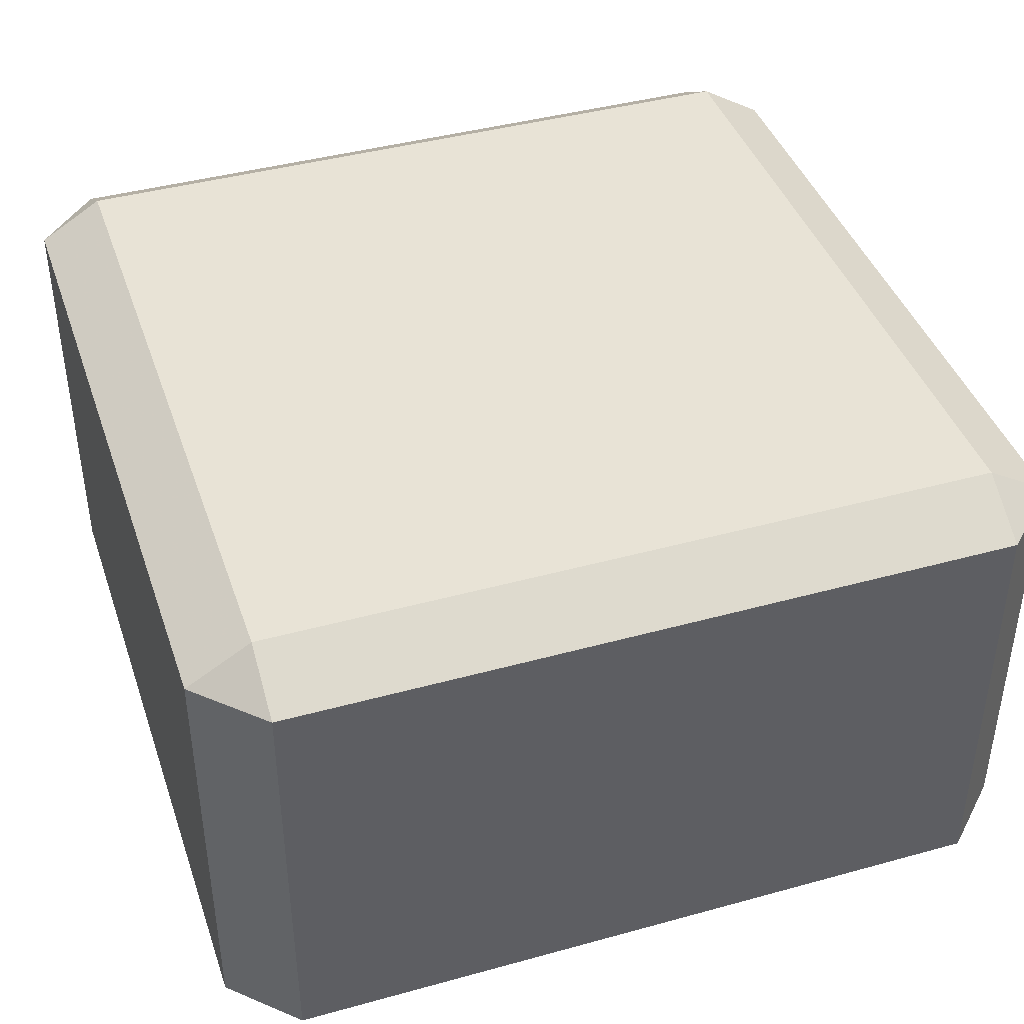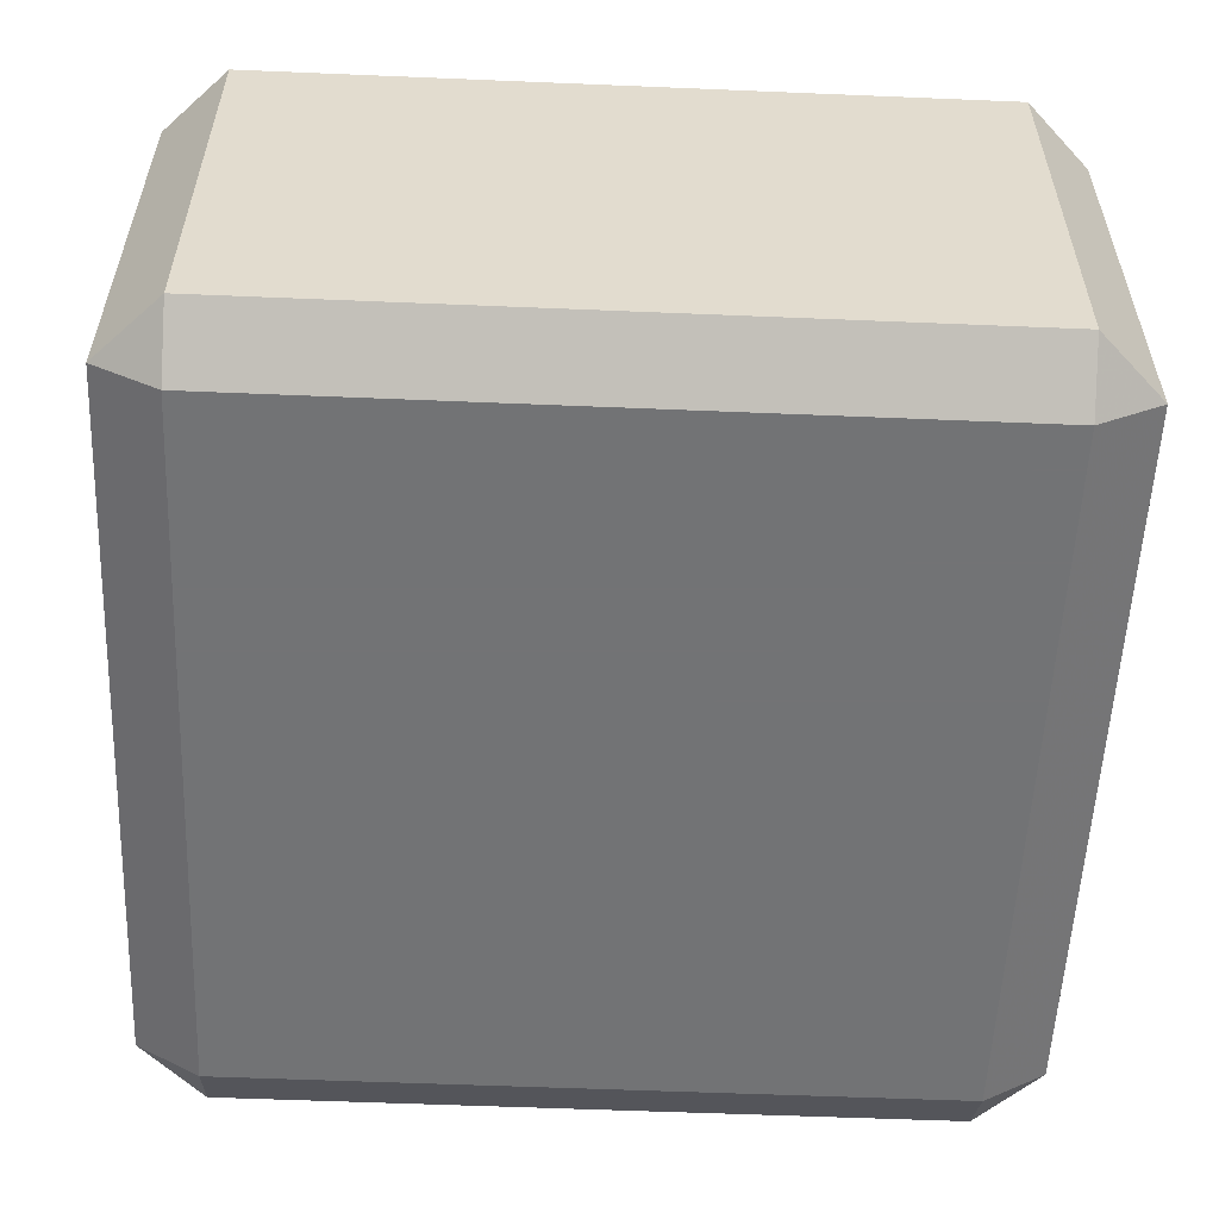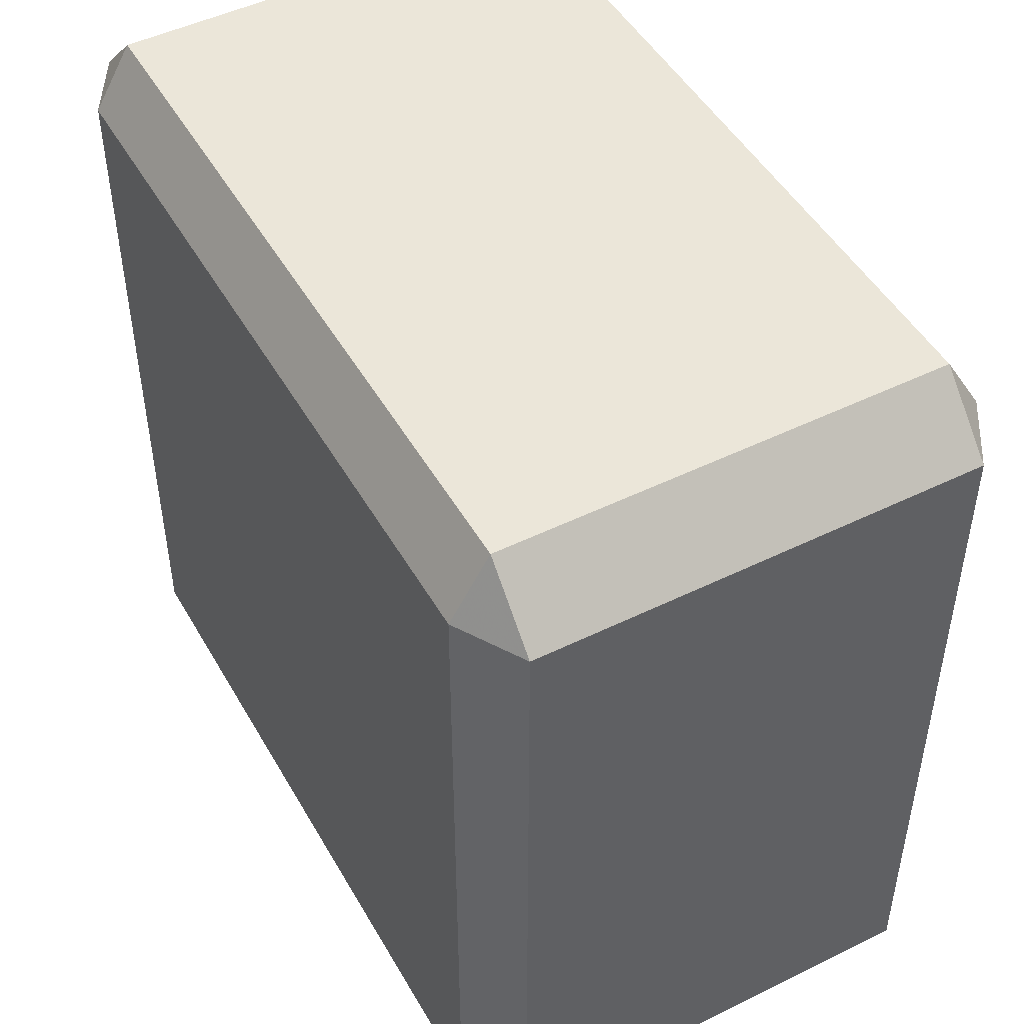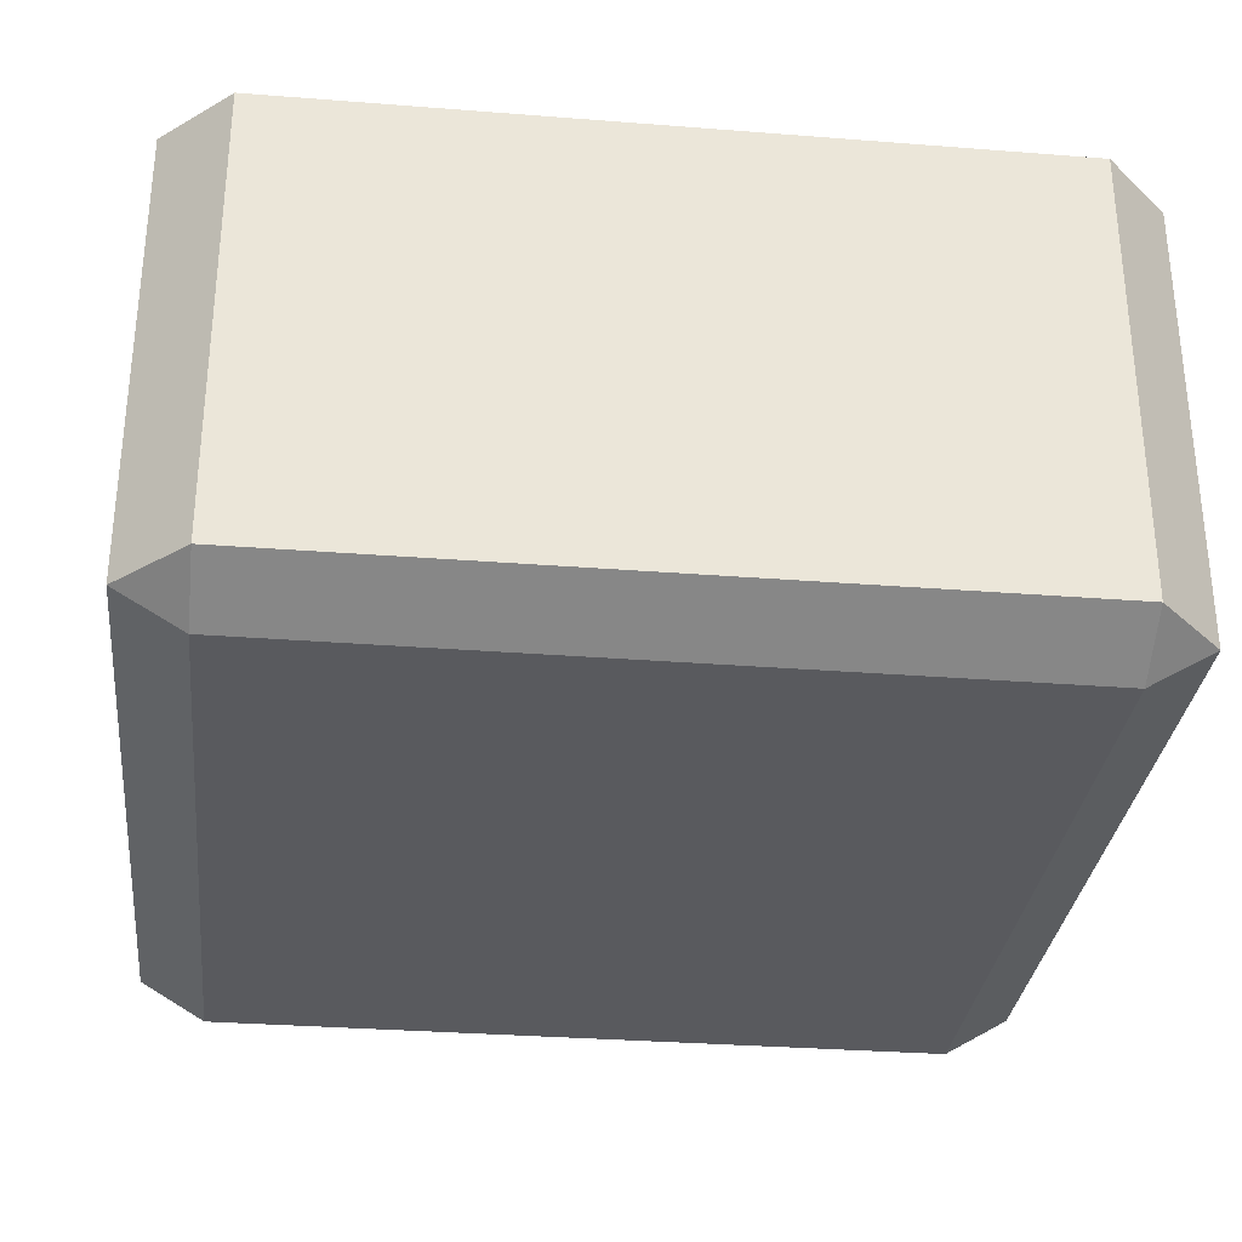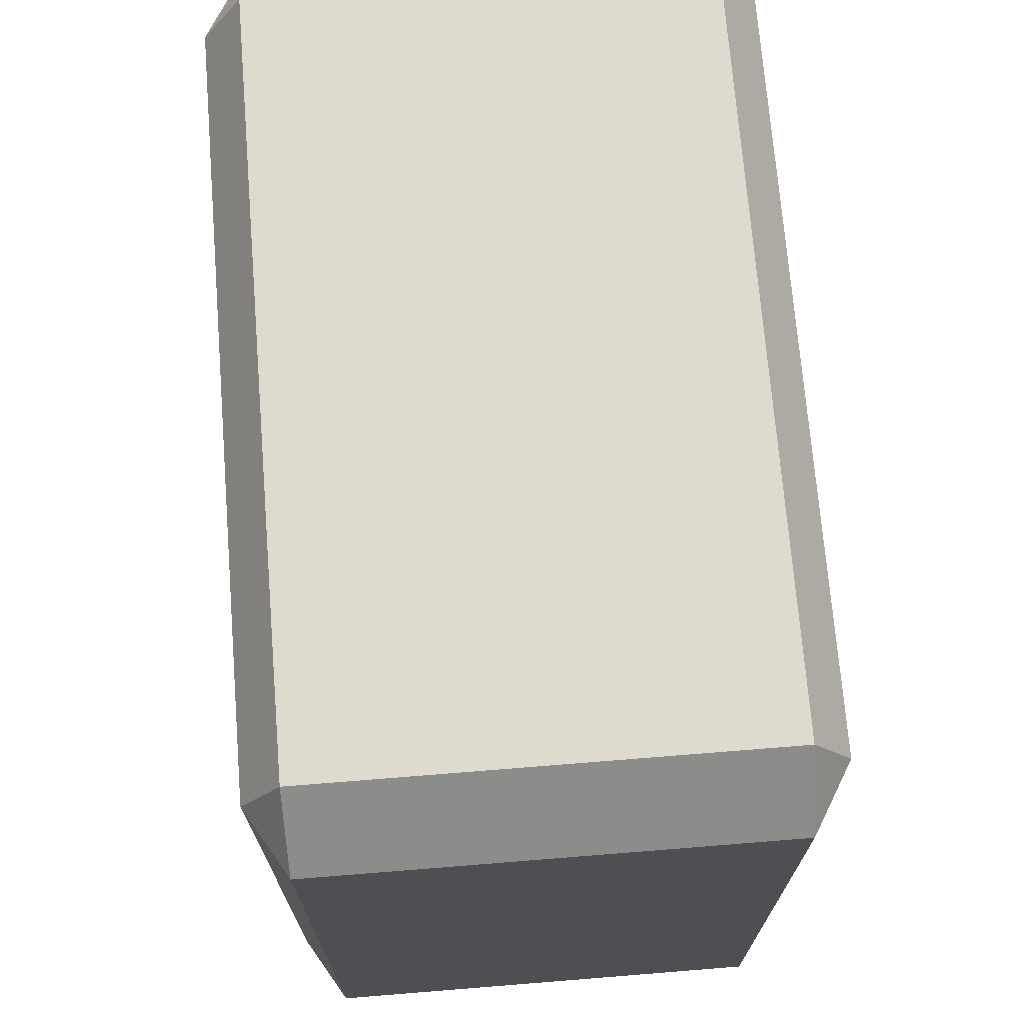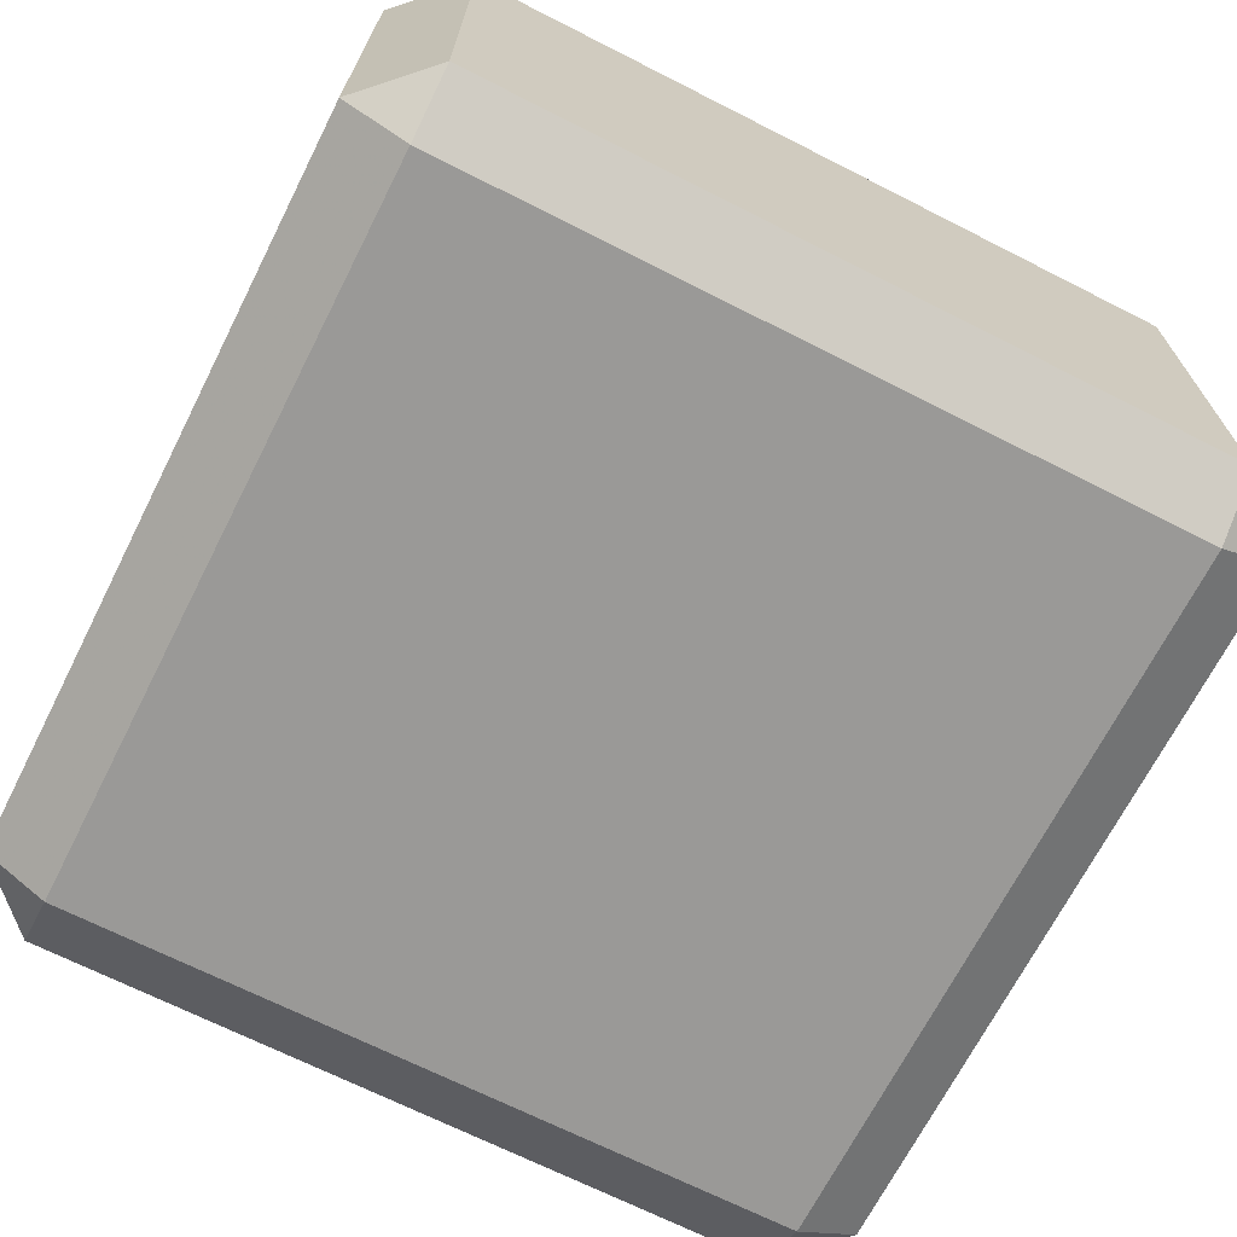
<metadata>
{"format":"obj","ext":"obj","renderer":"f3d","projection":"perspective","resolution":1024,"background":"white","views":[{"elev":41.8,"azim":-18.4,"up":"+Y"},{"elev":-55.9,"azim":-92.5,"up":"+Y"},{"elev":48.4,"azim":-118.7,"up":"+Z"},{"elev":-31.4,"azim":-6.4,"up":"+Y"},{"elev":71.3,"azim":85.4,"up":"+Z"},{"elev":-68.9,"azim":-26.9,"up":"+Y"}]}
</metadata>
<code>
o Block
v -0.8 -0.5 0.8
v -0.8 -0.44 0.9
v -0.9 -0.44 0.8
v -0.9 -0.44 -0.8
v -0.8 -0.44 -0.9
v -0.8 -0.5 -0.8
v 0.8 -0.44 -0.9
v 0.9 -0.44 -0.8
v 0.8 -0.5 -0.8
v 0.9 -0.44 0.8
v 0.8 -0.44 0.9
v 0.8 -0.5 0.8
v -0.9 0.44 0.8
v -0.8 0.44 0.9
v -0.8 0.5 0.8
v -0.9 0.44 -0.8
v -0.8 0.5 -0.8
v -0.8 0.44 -0.9
v 0.8 0.44 -0.9
v 0.8 0.5 -0.8
v 0.9 0.44 -0.8
v 0.9 0.44 0.8
v 0.8 0.5 0.8
v 0.8 0.44 0.9
f 1 6 9 12
f 21 22 10 8
f 23 20 17 15
f 18 19 7 5
f 24 14 2 11
f 1 2 3
f 4 5 6
f 7 8 9
f 10 11 12
f 13 14 15
f 16 17 18
f 19 20 21
f 22 23 24
f 2 14 13 3
f 15 17 16 13
f 18 5 4 16
f 6 1 3 4
f 17 20 19 18
f 21 8 7 19
f 9 6 5 7
f 20 23 22 21
f 24 11 10 22
f 12 9 8 10
f 23 15 14 24
f 1 12 11 2
f 13 16 4 3
o Border
v -0.85 -0.6 0.85
v -0.85 -0.51 1
v -1 -0.51 0.85
v -1 -0.51 -0.85
v -0.85 -0.51 -1
v -0.85 -0.6 -0.85
v 0.85 -0.51 -1
v 1 -0.51 -0.85
v 0.85 -0.6 -0.85
v 1 -0.51 0.85
v 0.85 -0.51 1
v 0.85 -0.6 0.85
v -1 0.51 0.85
v -0.85 0.51 1
v -0.85 0.6 0.85
v -1 0.51 -0.85
v -0.85 0.6 -0.85
v -0.85 0.51 -1
v 0.85 0.51 -1
v 0.85 0.6 -0.85
v 1 0.51 -0.85
v 1 0.51 0.85
v 0.85 0.6 0.85
v 0.85 0.51 1
f 25 36 33 30
f 45 32 34 46
f 47 39 41 44
f 42 29 31 43
f 48 35 26 38
f 25 27 26
f 28 30 29
f 31 33 32
f 34 36 35
f 37 39 38
f 40 42 41
f 43 45 44
f 46 48 47
f 26 27 37 38
f 39 37 40 41
f 42 40 28 29
f 30 28 27 25
f 41 42 43 44
f 45 43 31 32
f 33 31 29 30
f 44 45 46 47
f 48 46 34 35
f 36 34 32 33
f 47 48 38 39
f 25 26 35 36
f 37 27 28 40

</code>
